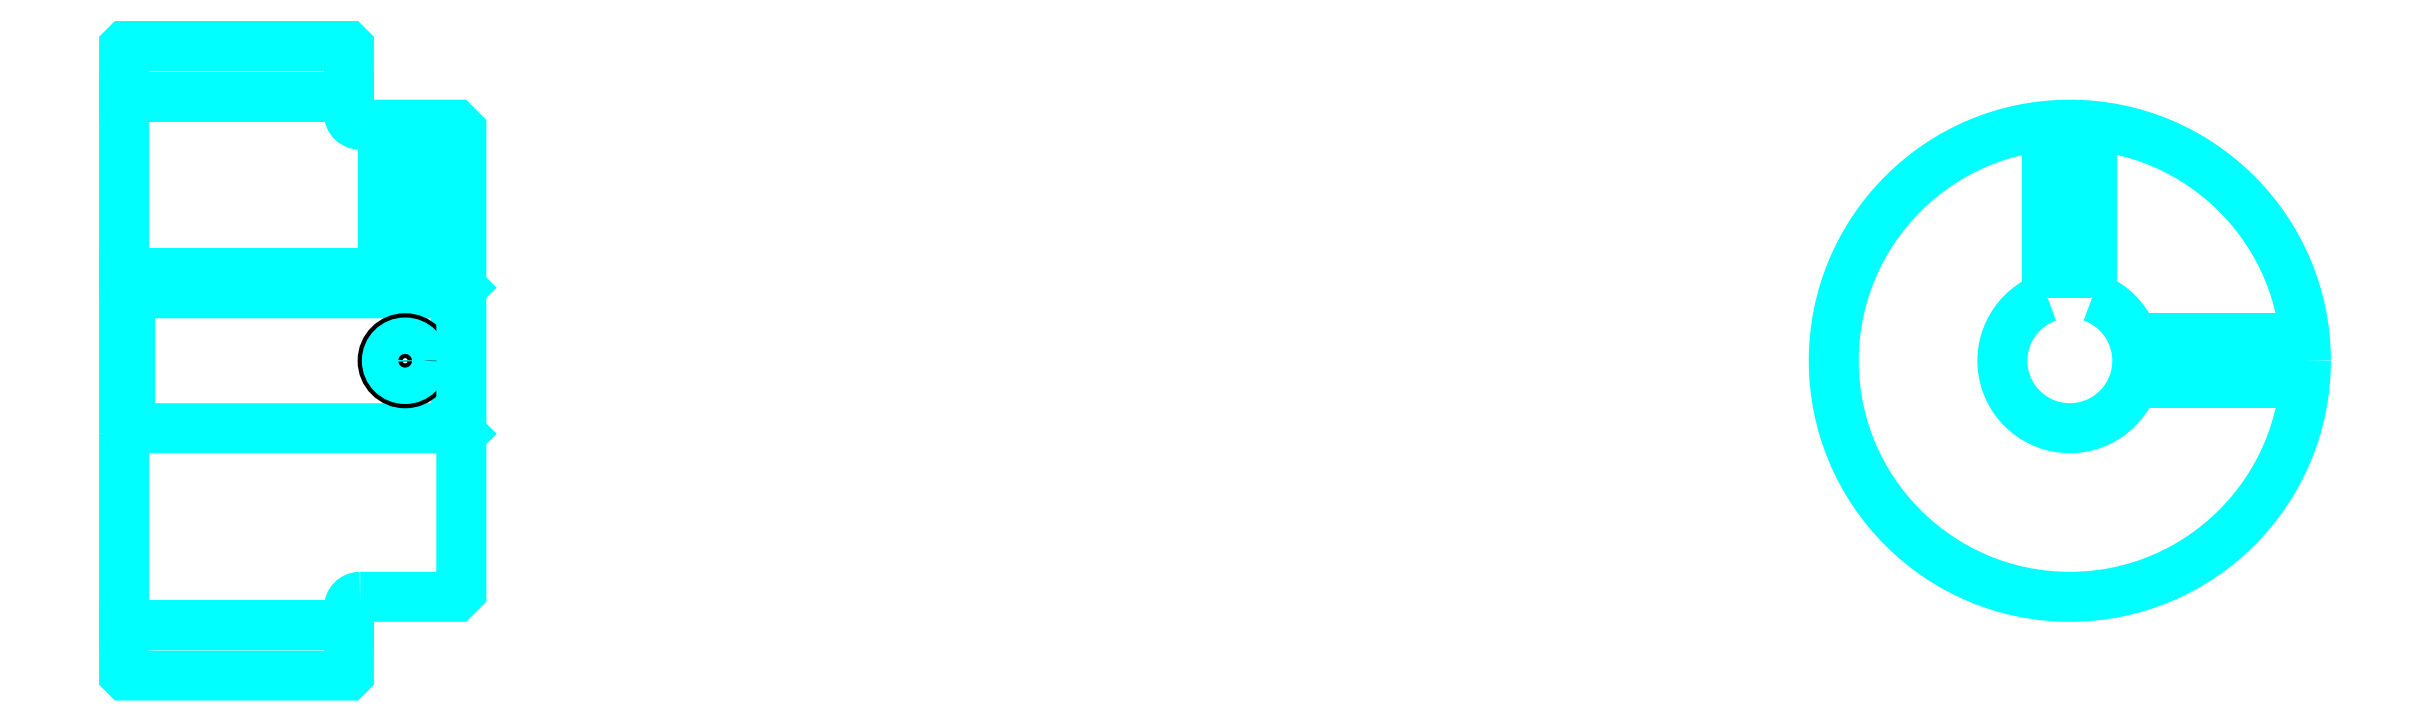
<metadata>
{"format":"dxf","ext":"dxf","renderer":"ezdxf+matplotlib","layout":"modelspace","background":"white","min_lineweight":24,"dpi":150}
</metadata>
<code>
0
SECTION
2
ENTITIES
0
LINE
8
0
10
126.8
20
151.1
30
0
11
146.8
21
151.1
31
0
0
LINE
8
0
10
126.8
20
104.1
30
0
11
146.8
21
104.1
31
0
0
LINE
8
0
10
156.3
20
121.6
30
0
11
156.8
21
121.1
31
0
0
LINE
8
0
10
156.3
20
133.6
30
0
11
156.8
21
134.1
31
0
0
LINE
8
0
10
127.3
20
133.6
30
0
11
127.3
21
121.6
31
0
0
POLYLINE
8
0
66
1
10
0
20
0
30
0
70
2
0
VERTEX
8
0
10
126.8
20
121.1
30
0
70
0
0
VERTEX
8
0
10
127.3
20
121.6
30
0
70
0
0
VERTEX
8
0
10
156.3
20
121.6
30
0
70
0
0
VERTEX
8
0
10
156.3
20
133.6
30
0
70
0
0
VERTEX
8
0
10
127.3
20
133.6
30
0
70
0
0
VERTEX
8
0
10
126.8
20
134.1
30
0
70
0
0
SEQEND
8
0
0
ARC
8
0
10
147.8
20
149.6
30
0
40
1
50
180
51
270
0
ARC
8
0
10
147.8
20
105.6
30
0
40
1
50
90
51
180
0
ARC
8
0
10
299.9
20
127.6
30
0
40
6
50
109.5
51
70.53
0
POLYLINE
8
0
66
1
10
0
20
0
30
0
70
2
0
VERTEX
8
0
10
301.9
20
133.2
30
0
70
0
0
VERTEX
8
0
10
301.9
20
135.4
30
0
70
0
0
VERTEX
8
0
10
297.9
20
135.4
30
0
70
0
0
VERTEX
8
0
10
297.9
20
133.2
30
0
70
0
0
SEQEND
8
0
0
LINE
8
0
10
126.8
20
135.4
30
0
11
156.8
21
135.4
31
0
0
POLYLINE
8
0
66
1
10
0
20
0
30
0
70
2
0
VERTEX
8
0
10
153.8
20
148.6
30
0
70
0
0
VERTEX
8
0
10
153.8
20
135.4
30
0
70
0
0
SEQEND
8
0
0
POLYLINE
8
0
66
1
10
0
20
0
30
0
70
2
0
VERTEX
8
0
10
149.8
20
148.6
30
0
70
0
0
VERTEX
8
0
10
149.8
20
135.4
30
0
70
0
0
SEQEND
8
0
0
POLYLINE
8
0
66
1
10
0
20
0
30
0
70
2
0
VERTEX
8
0
10
153.4
20
148.6
30
0
70
0
0
VERTEX
8
0
10
153.4
20
135.4
30
0
70
0
0
SEQEND
8
0
0
POLYLINE
8
0
66
1
10
0
20
0
30
0
70
2
0
VERTEX
8
0
10
150.2
20
148.6
30
0
70
0
0
VERTEX
8
0
10
150.2
20
135.4
30
0
70
0
0
SEQEND
8
0
0
POLYLINE
8
0
66
1
10
0
20
0
30
0
70
2
0
VERTEX
8
0
10
297.9
20
133.2
30
0
70
0
0
VERTEX
8
0
10
297.9
20
148.5
30
0
70
0
0
SEQEND
8
0
0
POLYLINE
8
0
66
1
10
0
20
0
30
0
70
2
0
VERTEX
8
0
10
301.9
20
133.2
30
0
70
0
0
VERTEX
8
0
10
301.9
20
148.5
30
0
70
0
0
SEQEND
8
0
0
POLYLINE
8
0
66
1
10
0
20
0
30
0
70
2
0
VERTEX
8
0
10
298.2
20
135.4
30
0
70
0
0
VERTEX
8
0
10
298.2
20
148.5
30
0
70
0
0
SEQEND
8
0
0
POLYLINE
8
0
66
1
10
0
20
0
30
0
70
2
0
VERTEX
8
0
10
301.5
20
135.4
30
0
70
0
0
VERTEX
8
0
10
301.5
20
148.5
30
0
70
0
0
SEQEND
8
0
0
CIRCLE
8
0
10
151.8
20
127.6
30
0
40
2
0
CIRCLE
8
0
10
151.8
20
127.6
30
0
40
1.62
0
POLYLINE
8
0
66
1
10
0
20
0
30
0
70
2
0
VERTEX
8
0
10
305.5
20
129.6
30
0
70
0
0
VERTEX
8
0
10
320.8
20
129.6
30
0
70
0
0
SEQEND
8
0
0
POLYLINE
8
0
66
1
10
0
20
0
30
0
70
2
0
VERTEX
8
0
10
305.5
20
125.6
30
0
70
0
0
VERTEX
8
0
10
320.8
20
125.6
30
0
70
0
0
SEQEND
8
0
0
POLYLINE
8
0
66
1
10
0
20
0
30
0
70
2
0
VERTEX
8
0
10
305.6
20
129.2
30
0
70
0
0
VERTEX
8
0
10
320.8
20
129.2
30
0
70
0
0
SEQEND
8
0
0
POLYLINE
8
0
66
1
10
0
20
0
30
0
70
2
0
VERTEX
8
0
10
305.6
20
125.9
30
0
70
0
0
VERTEX
8
0
10
320.8
20
125.9
30
0
70
0
0
SEQEND
8
0
0
POLYLINE
8
0
66
1
10
0
20
0
30
0
70
2
0
VERTEX
8
0
10
126.8
20
121.1
30
0
70
0
0
VERTEX
8
0
10
126.8
20
99.67
30
0
70
0
0
VERTEX
8
0
10
126.9
20
99.57
30
0
70
0
0
VERTEX
8
0
10
146.7
20
99.57
30
0
70
0
0
VERTEX
8
0
10
146.8
20
99.67
30
0
70
0
0
VERTEX
8
0
10
146.8
20
105.6
30
0
70
0
0
SEQEND
8
0
0
POLYLINE
8
0
66
1
10
0
20
0
30
0
70
2
0
VERTEX
8
0
10
147.8
20
106.6
30
0
70
0
0
VERTEX
8
0
10
156.3
20
106.6
30
0
70
0
0
VERTEX
8
0
10
156.8
20
107.1
30
0
70
0
0
VERTEX
8
0
10
156.8
20
148.1
30
0
70
0
0
VERTEX
8
0
10
156.3
20
148.6
30
0
70
0
0
VERTEX
8
0
10
147.8
20
148.6
30
0
70
0
0
SEQEND
8
0
0
POLYLINE
8
0
66
1
10
0
20
0
30
0
70
2
0
VERTEX
8
0
10
146.8
20
149.6
30
0
70
0
0
VERTEX
8
0
10
146.8
20
155.5
30
0
70
0
0
VERTEX
8
0
10
146.7
20
155.6
30
0
70
0
0
VERTEX
8
0
10
126.9
20
155.6
30
0
70
0
0
VERTEX
8
0
10
126.8
20
155.5
30
0
70
0
0
VERTEX
8
0
10
126.8
20
121.1
30
0
70
0
0
SEQEND
8
0
0
CIRCLE
8
0
10
299.9
20
127.6
30
0
40
21
0
ENDSEC
0
EOF

</code>
